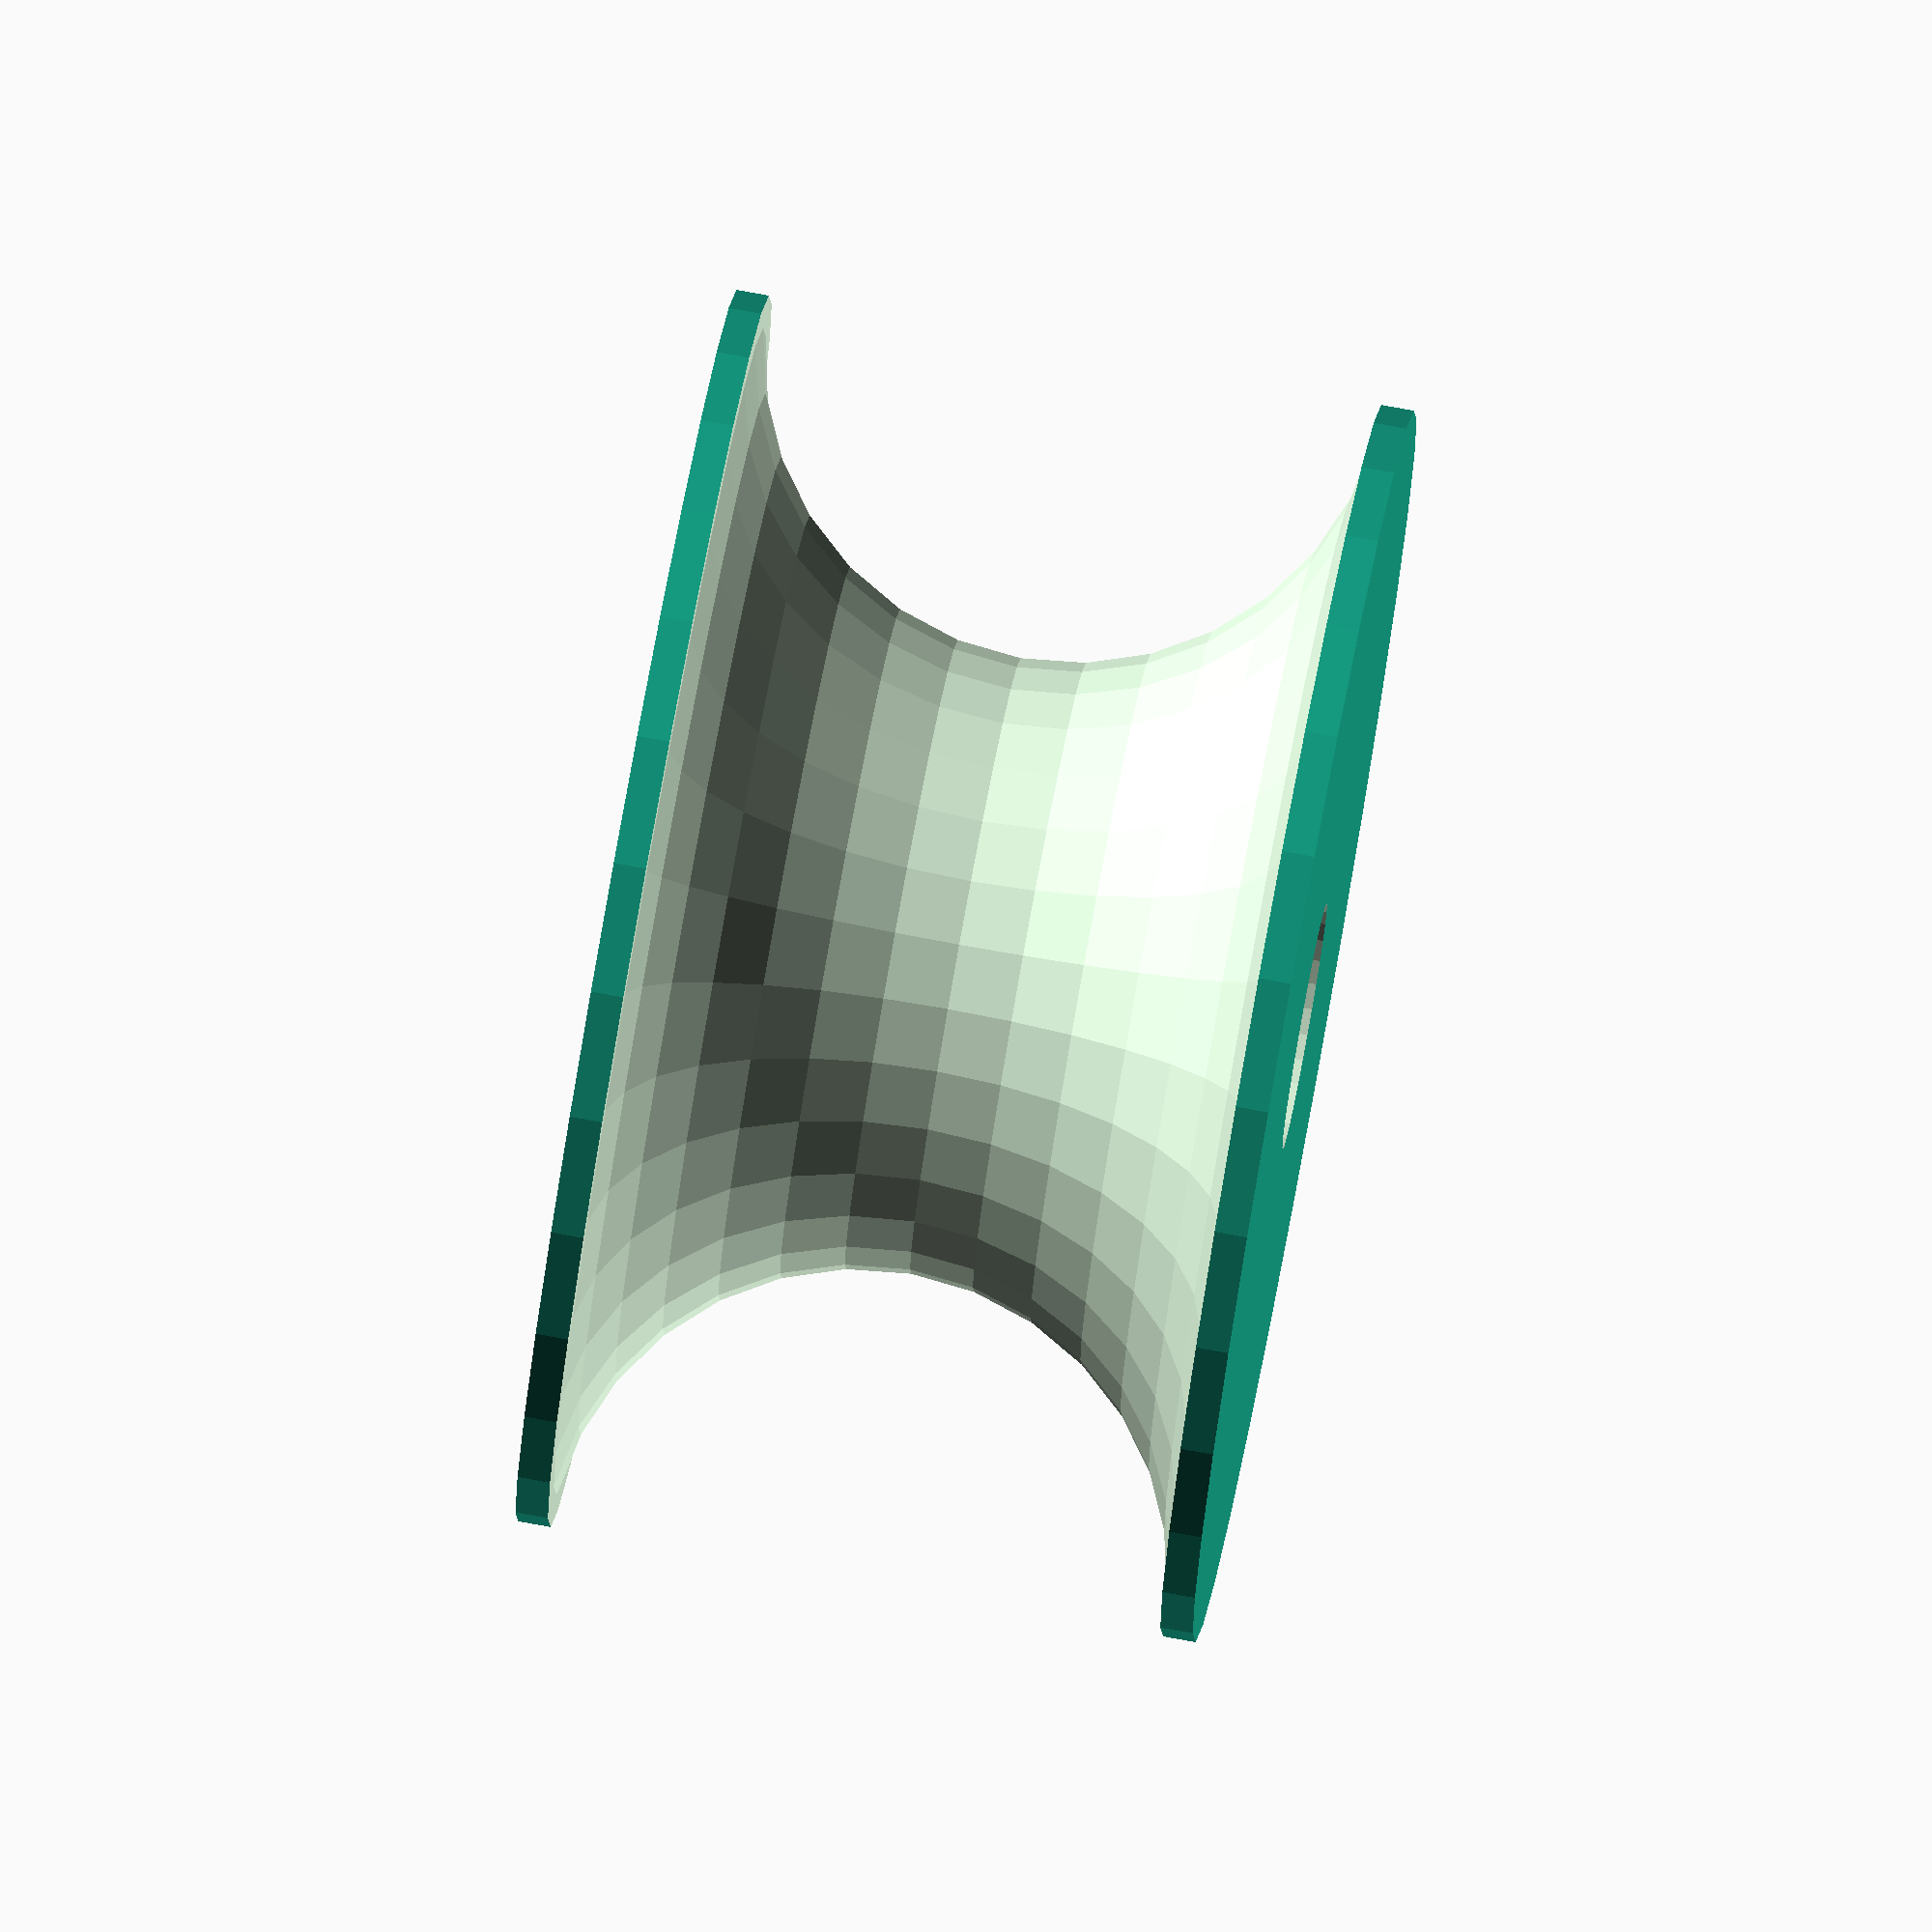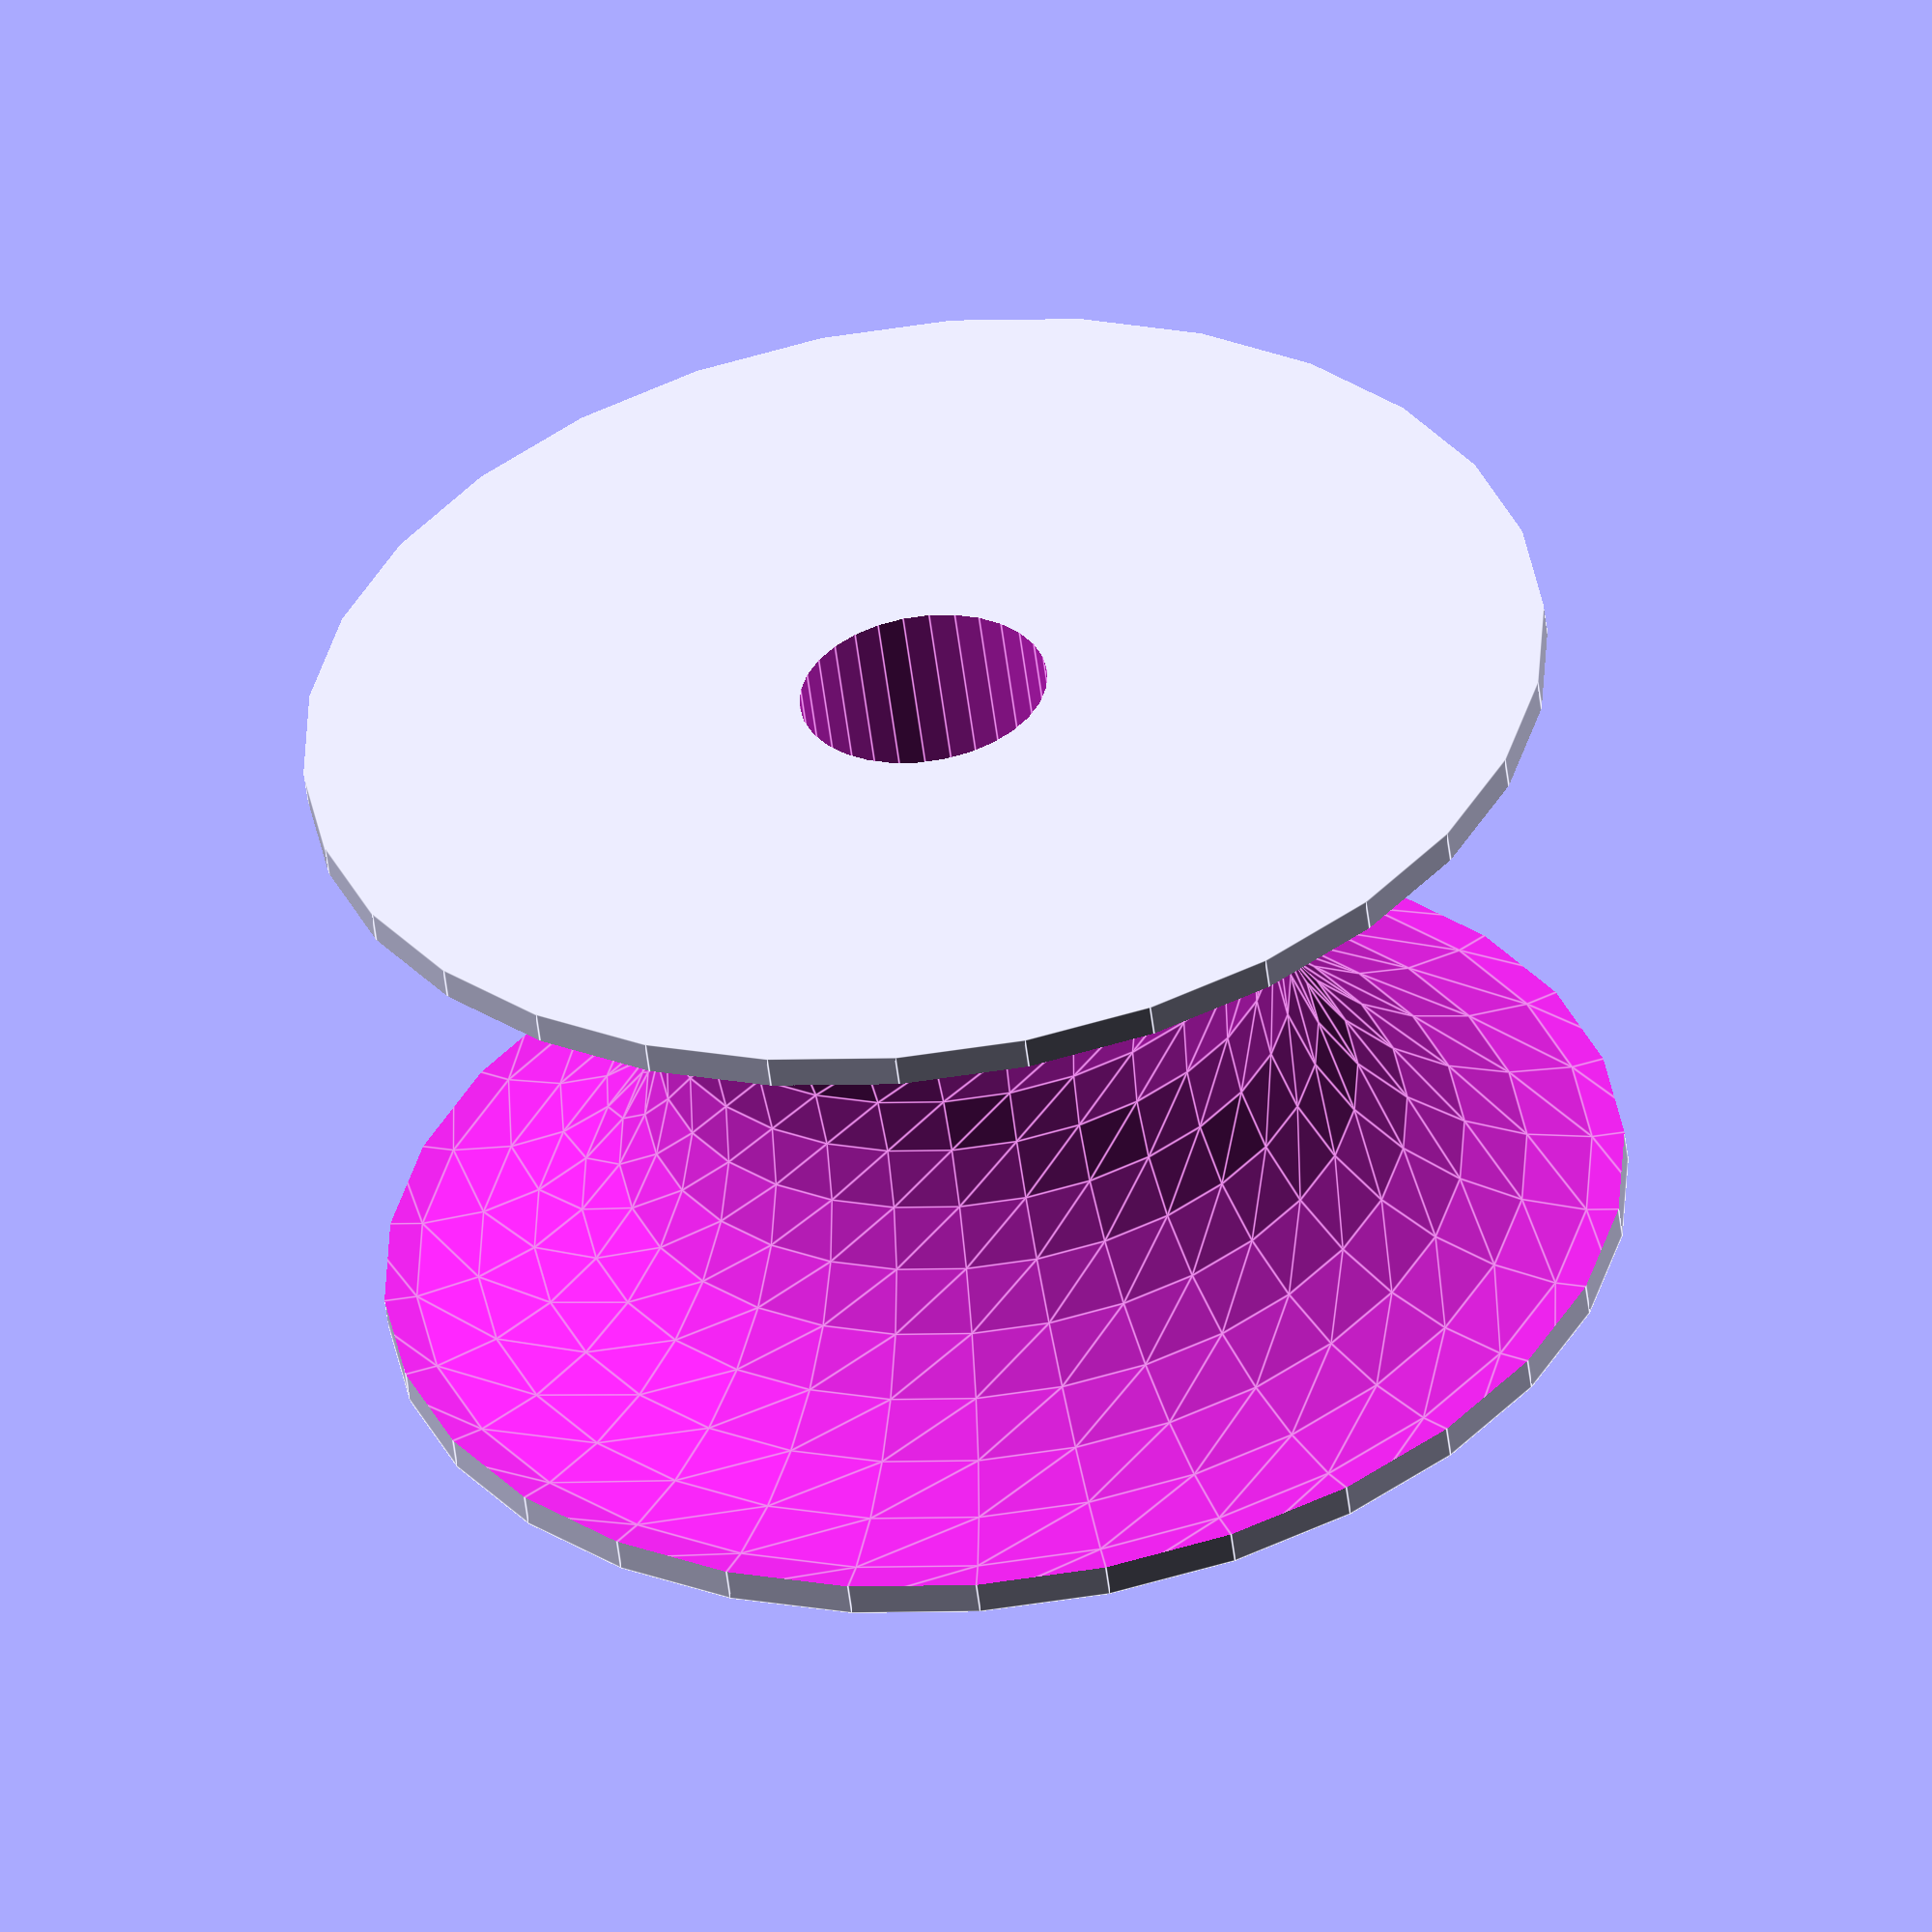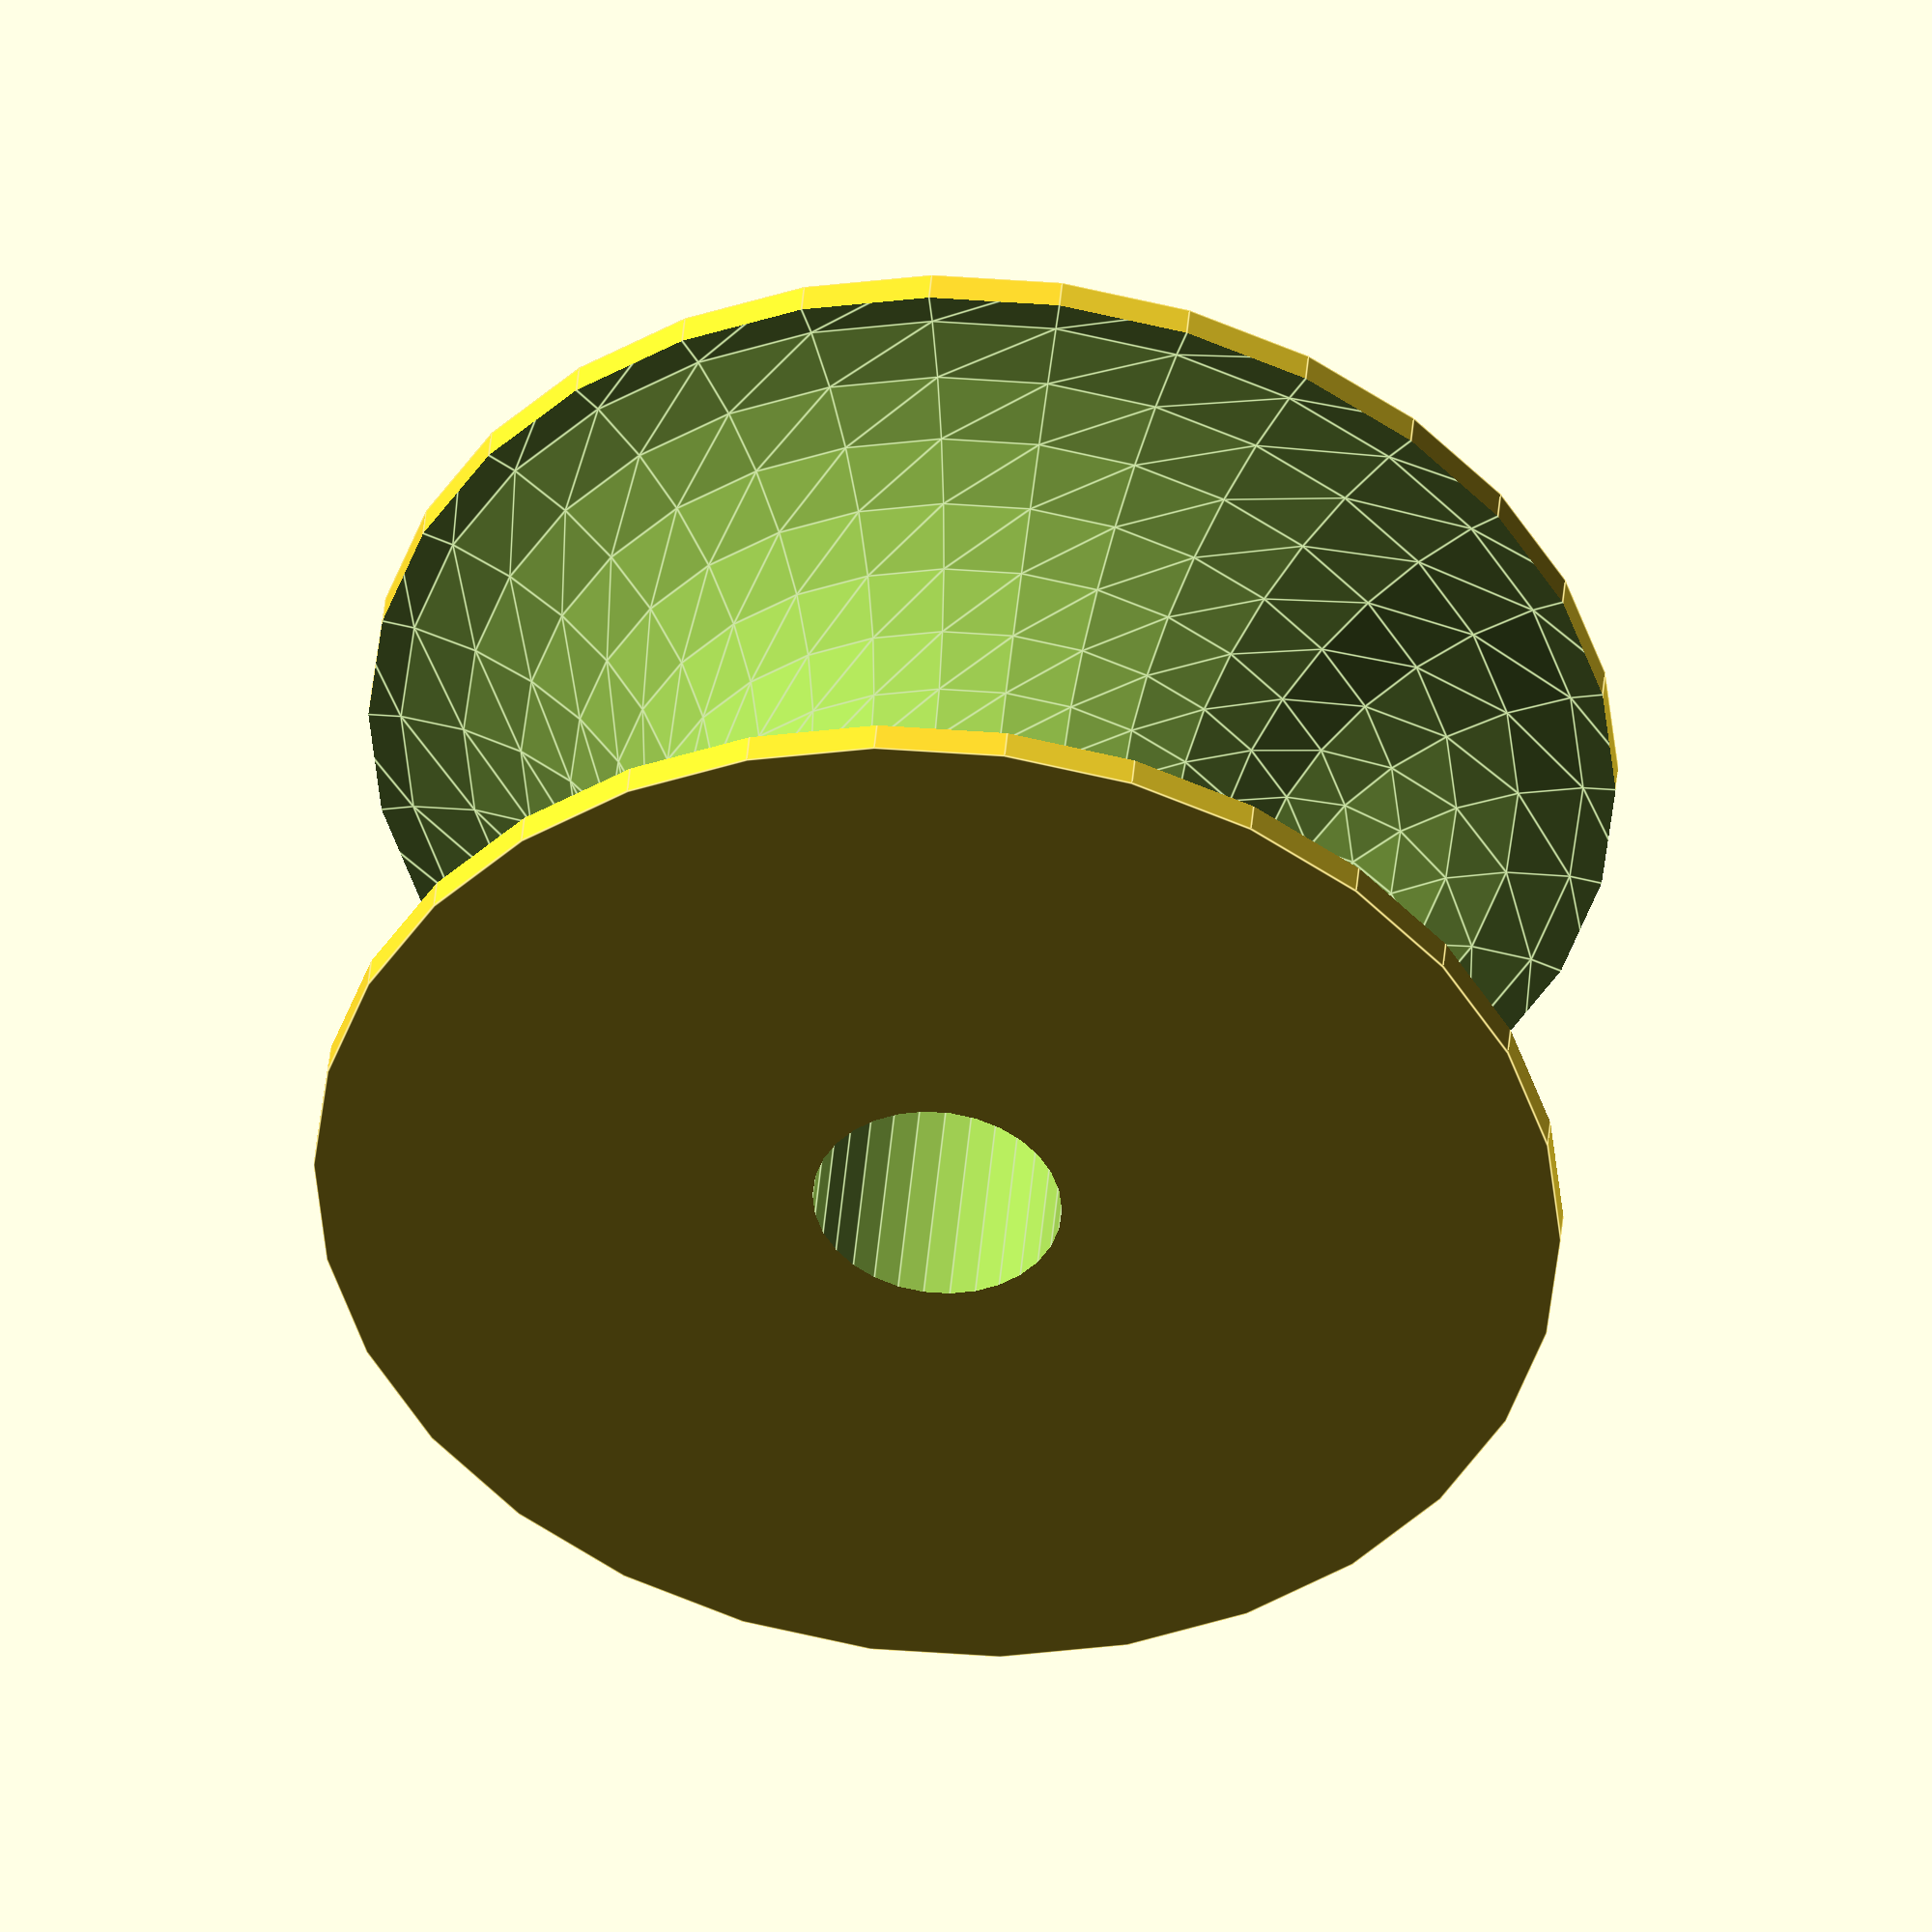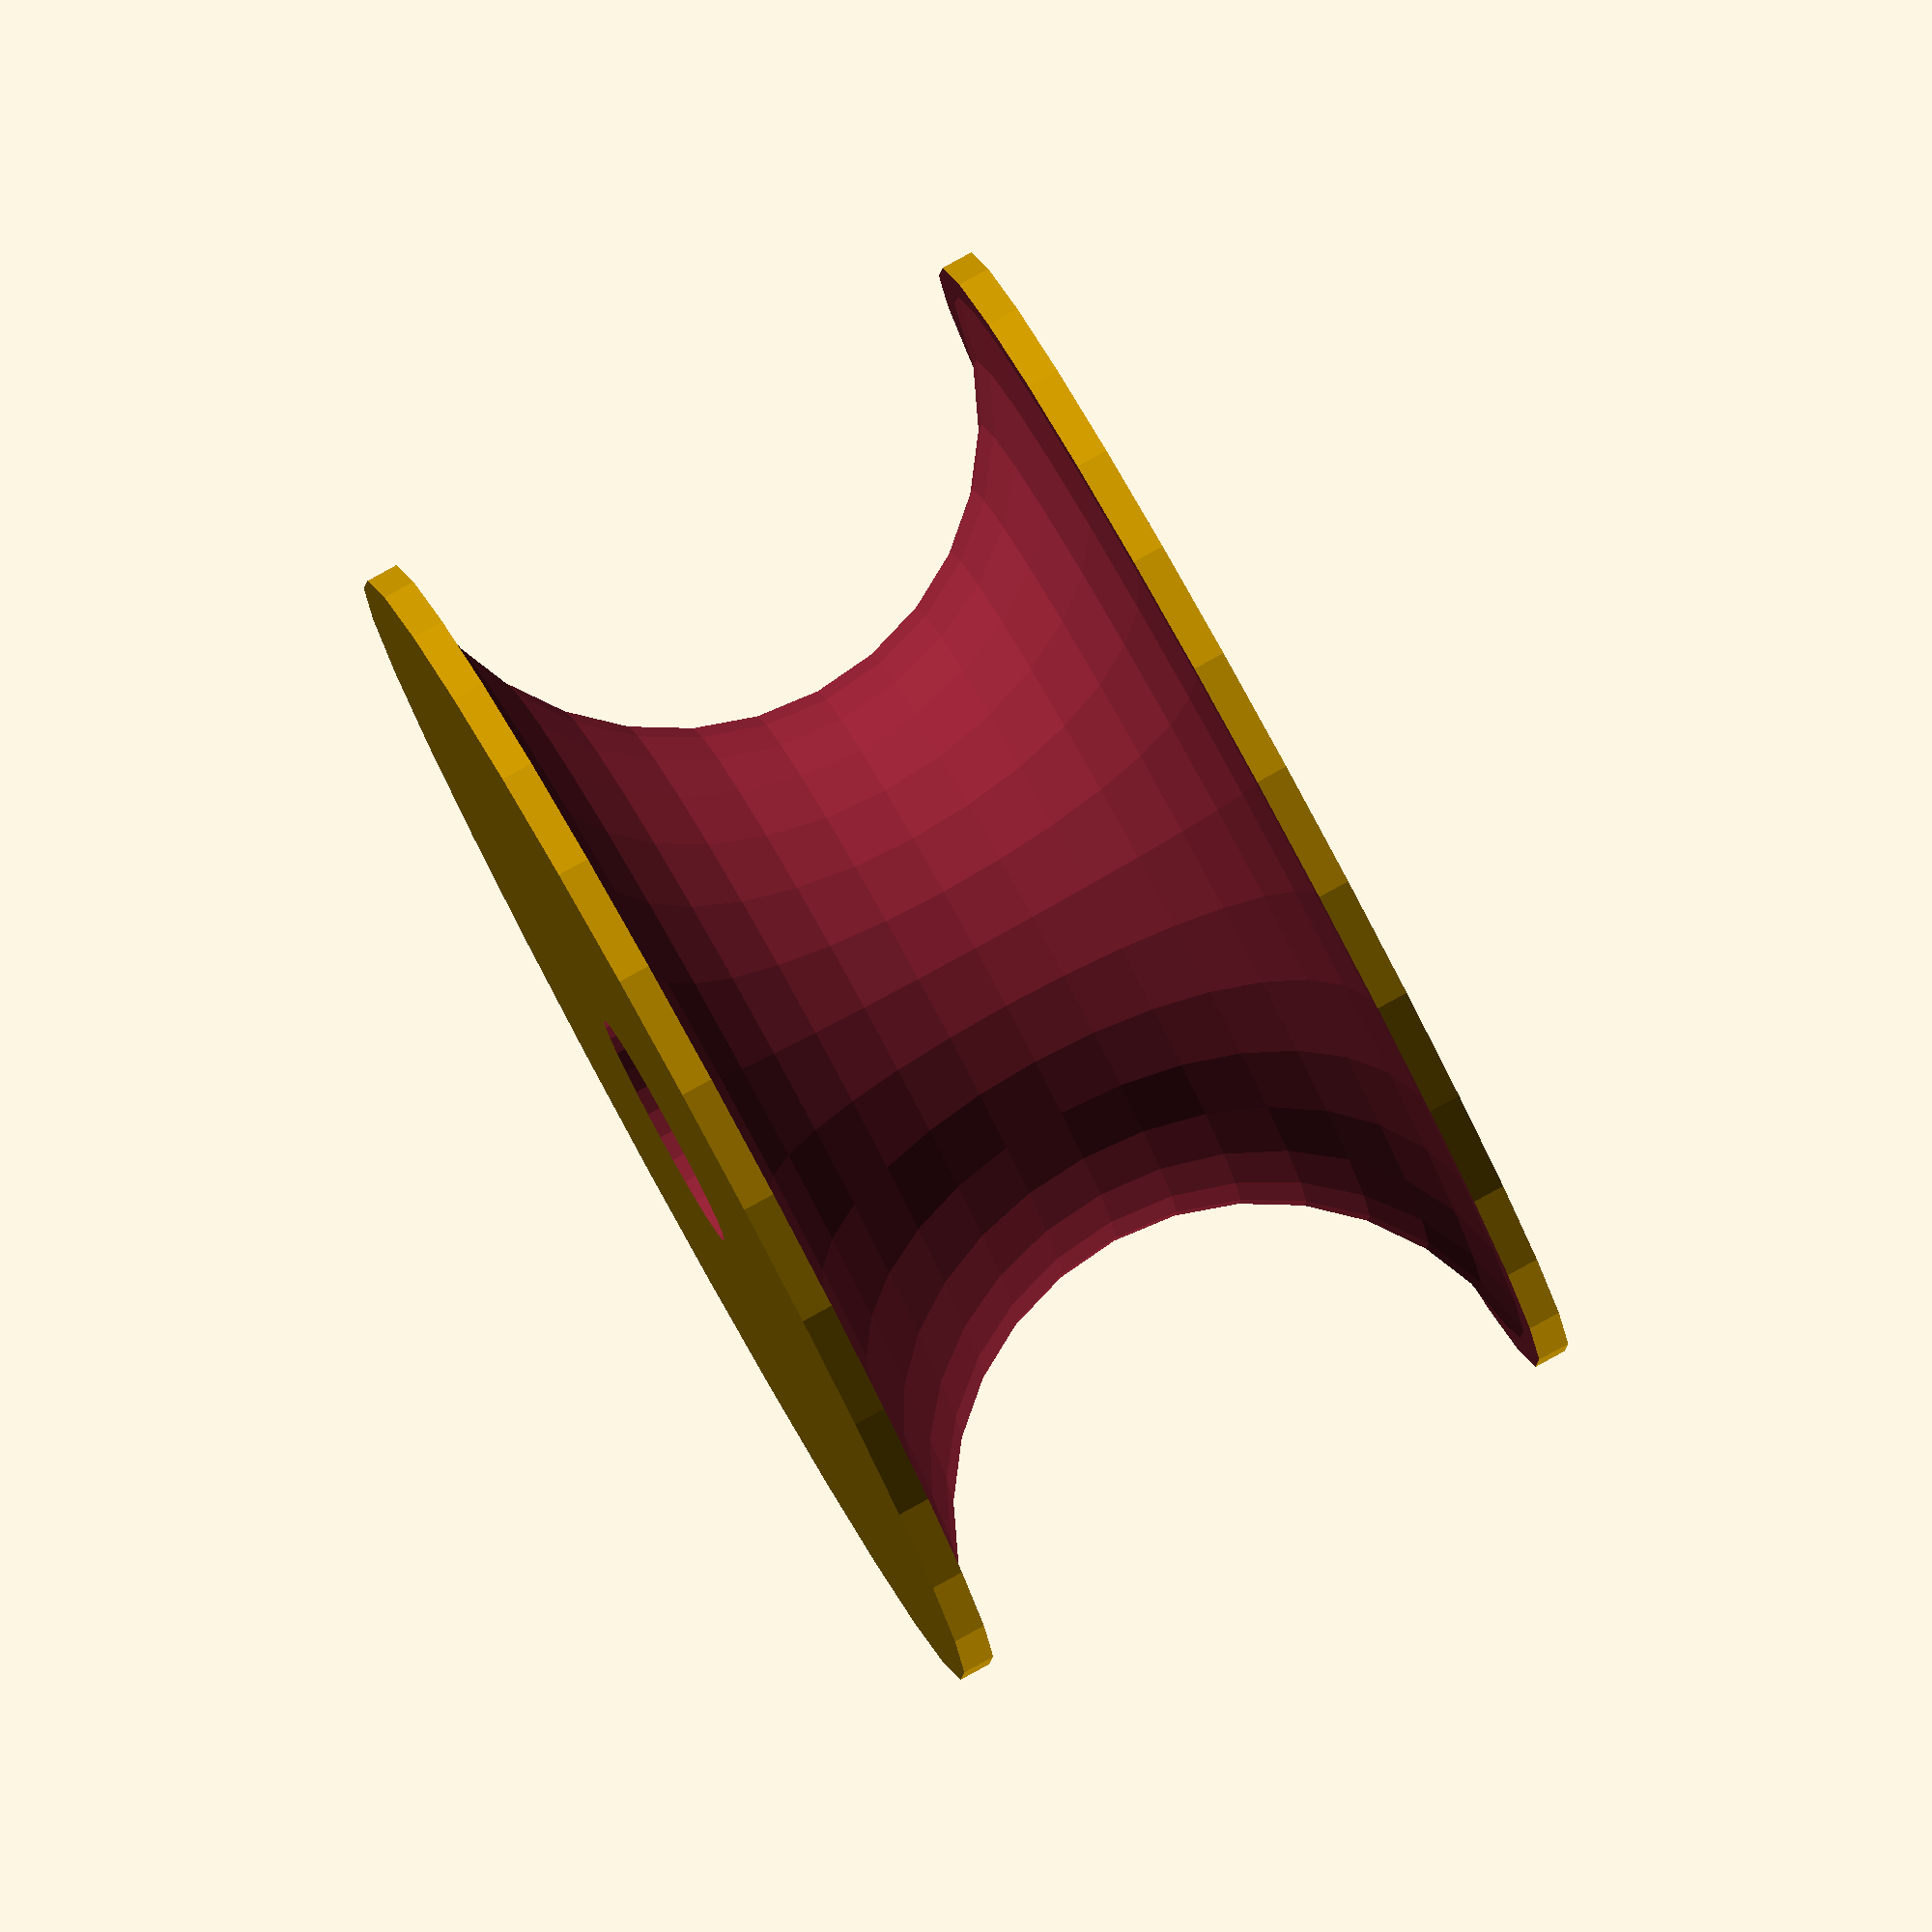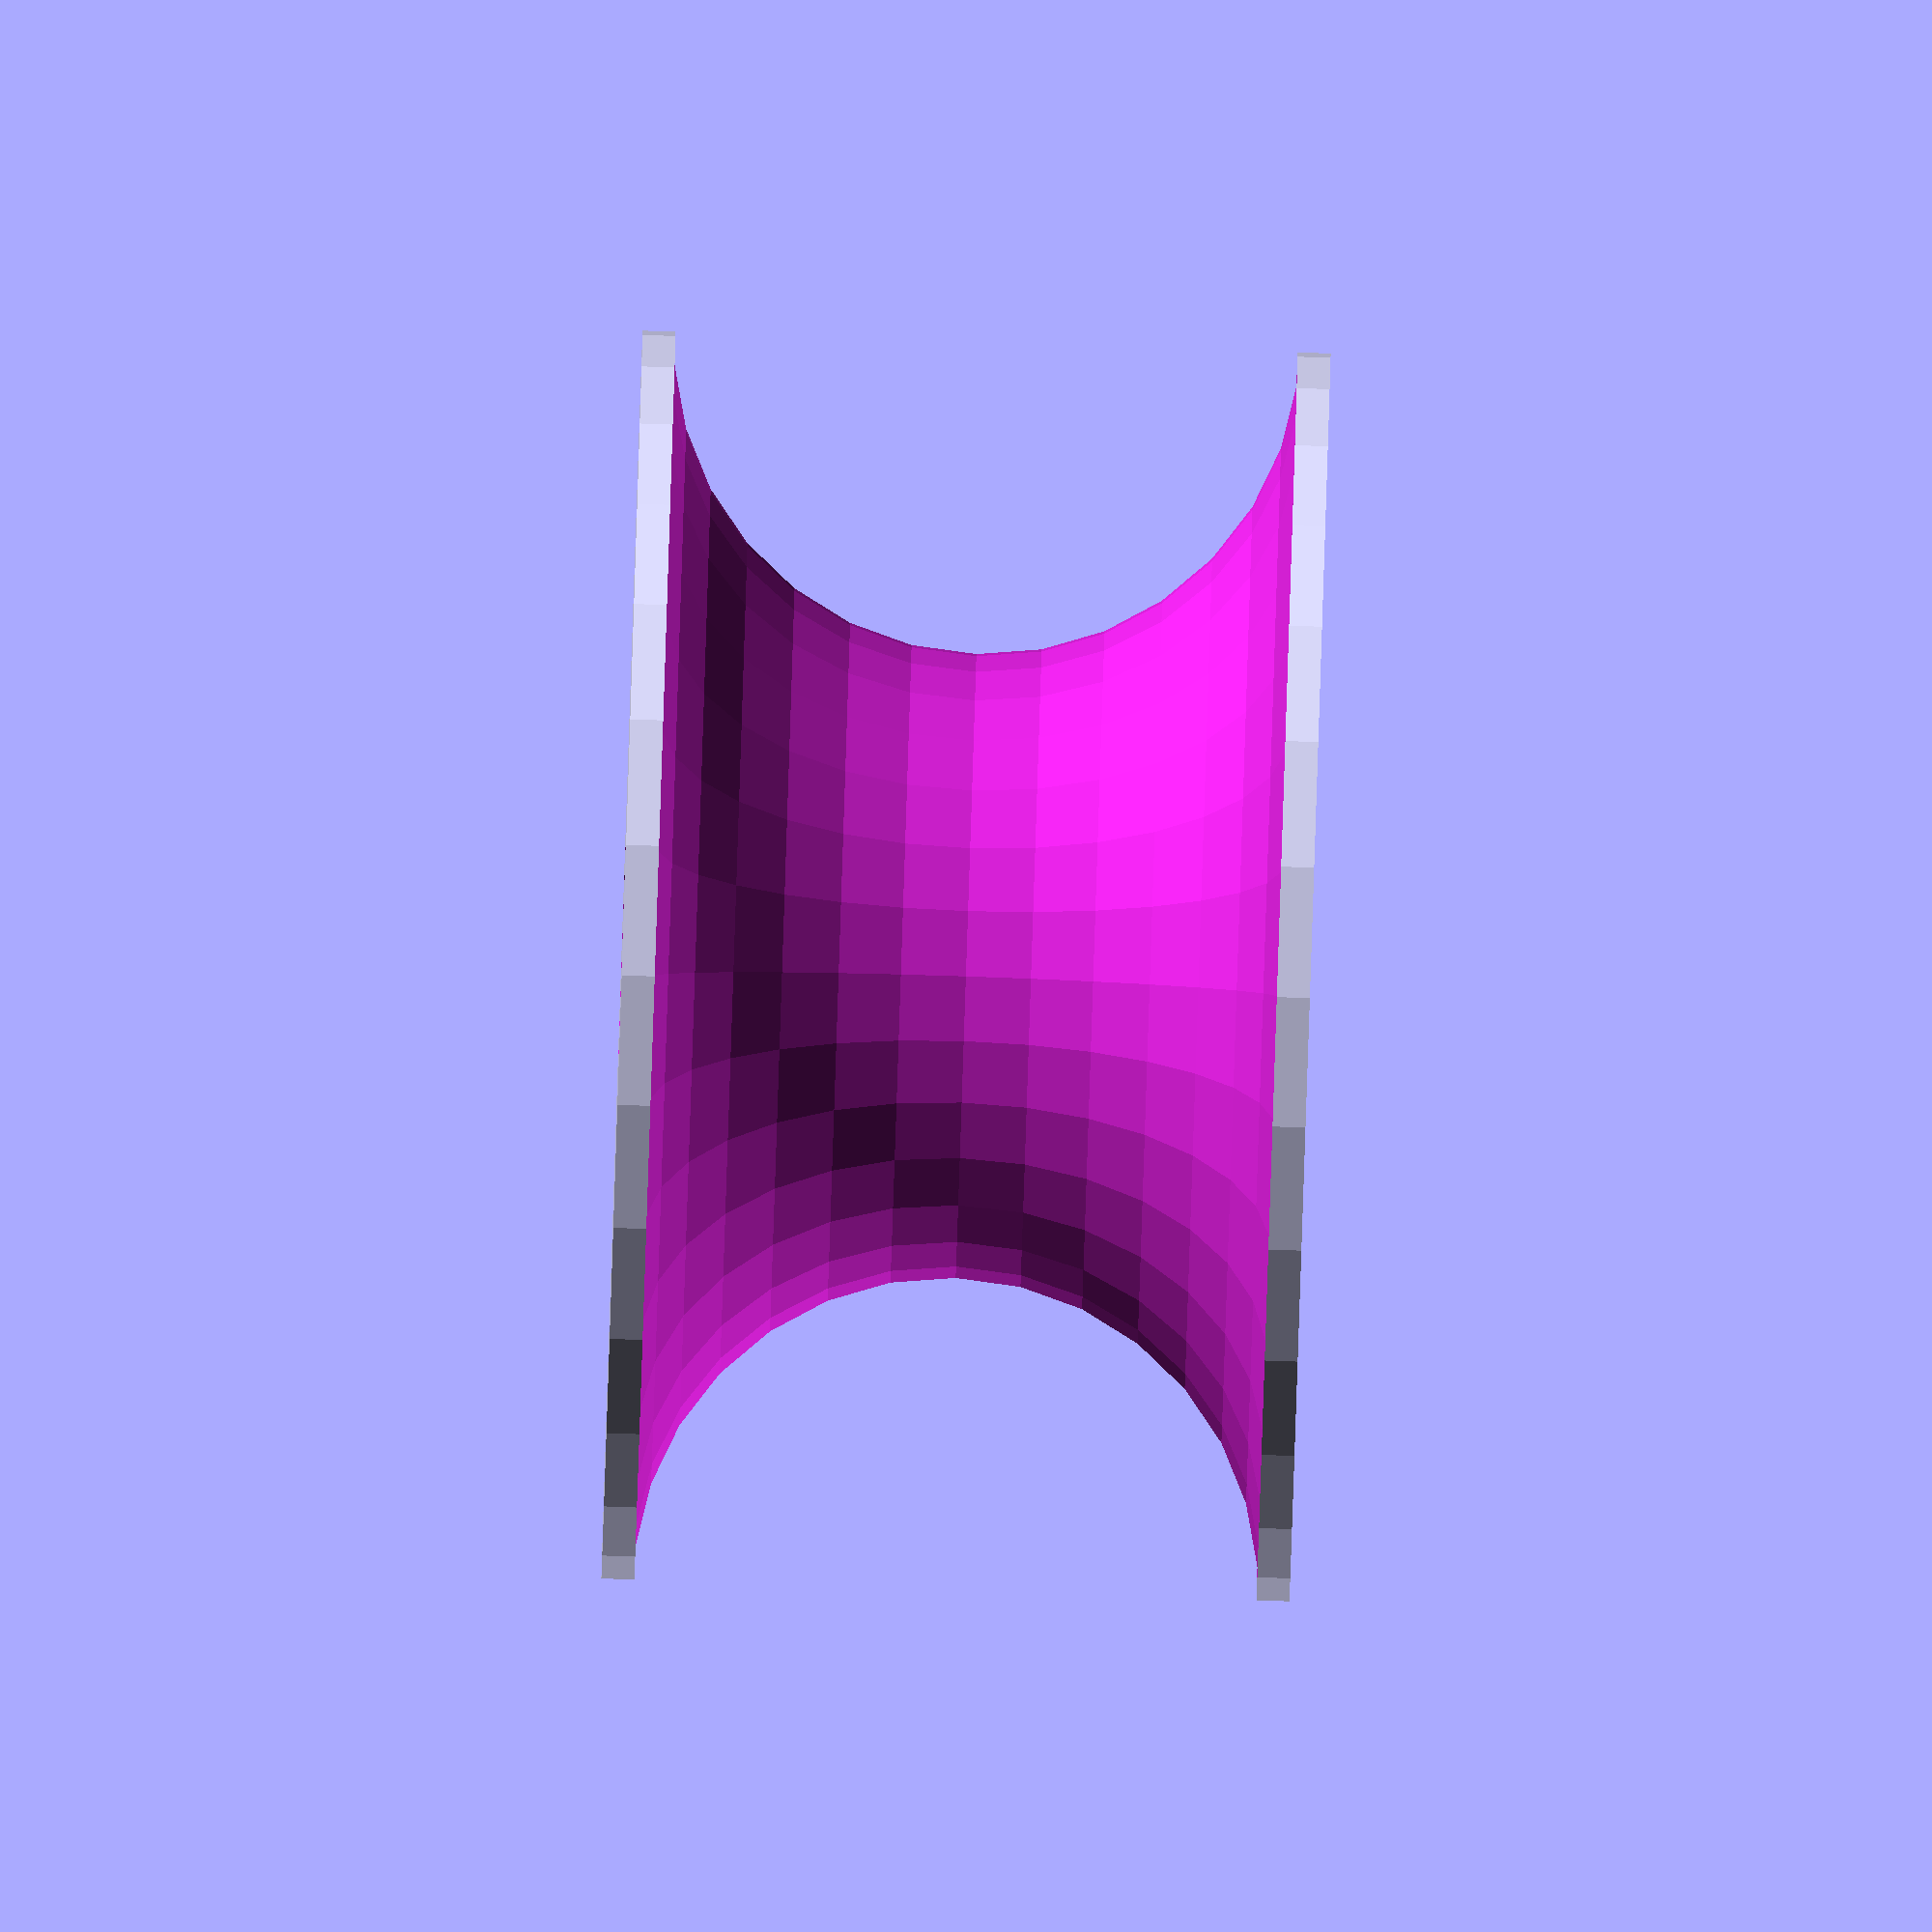
<openscad>
$fn=30;

radius_bar =5; //mm

bend_radius =5; //long wheel

angle_1 = 10;
angle_2 = 100;


difference() {
cylinder(r=10,h=11,center=true);
rotate_extrude()
    translate([bend_radius + radius_bar, 0, 0])
    circle(r=radius_bar);
cylinder(r=2,h=20,center=true);
    
    
}



       


</openscad>
<views>
elev=100.8 azim=35.0 roll=259.7 proj=o view=solid
elev=54.2 azim=315.4 roll=187.1 proj=o view=edges
elev=136.4 azim=132.2 roll=175.2 proj=o view=edges
elev=96.3 azim=50.5 roll=298.7 proj=o view=solid
elev=268.7 azim=222.6 roll=91.9 proj=o view=wireframe
</views>
